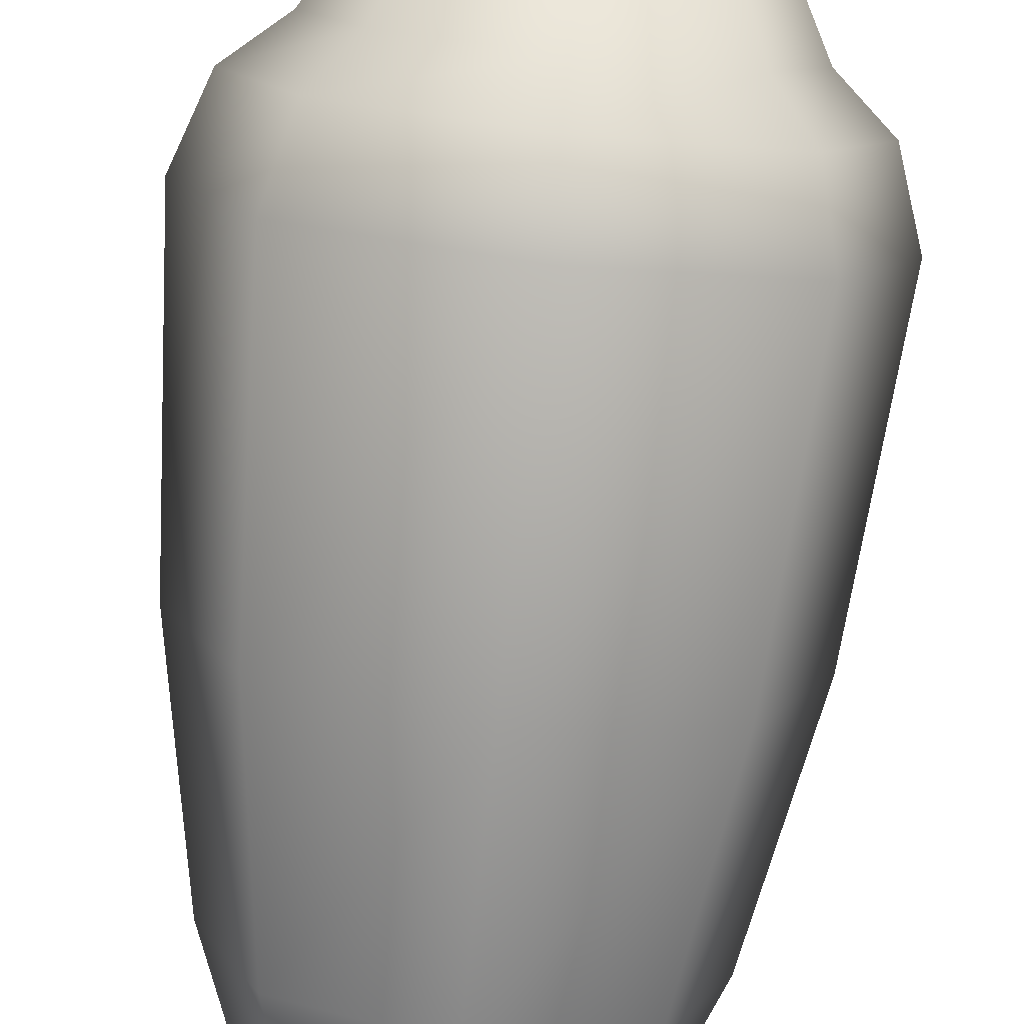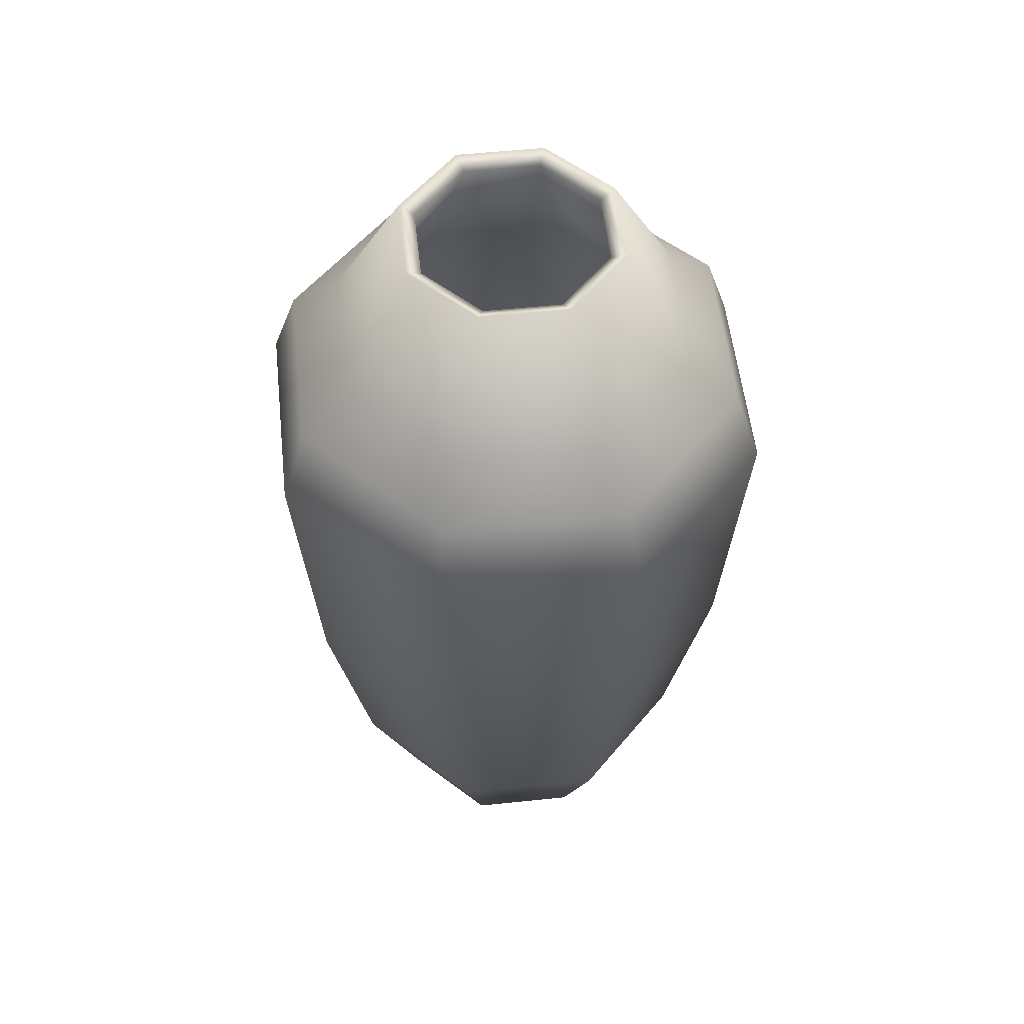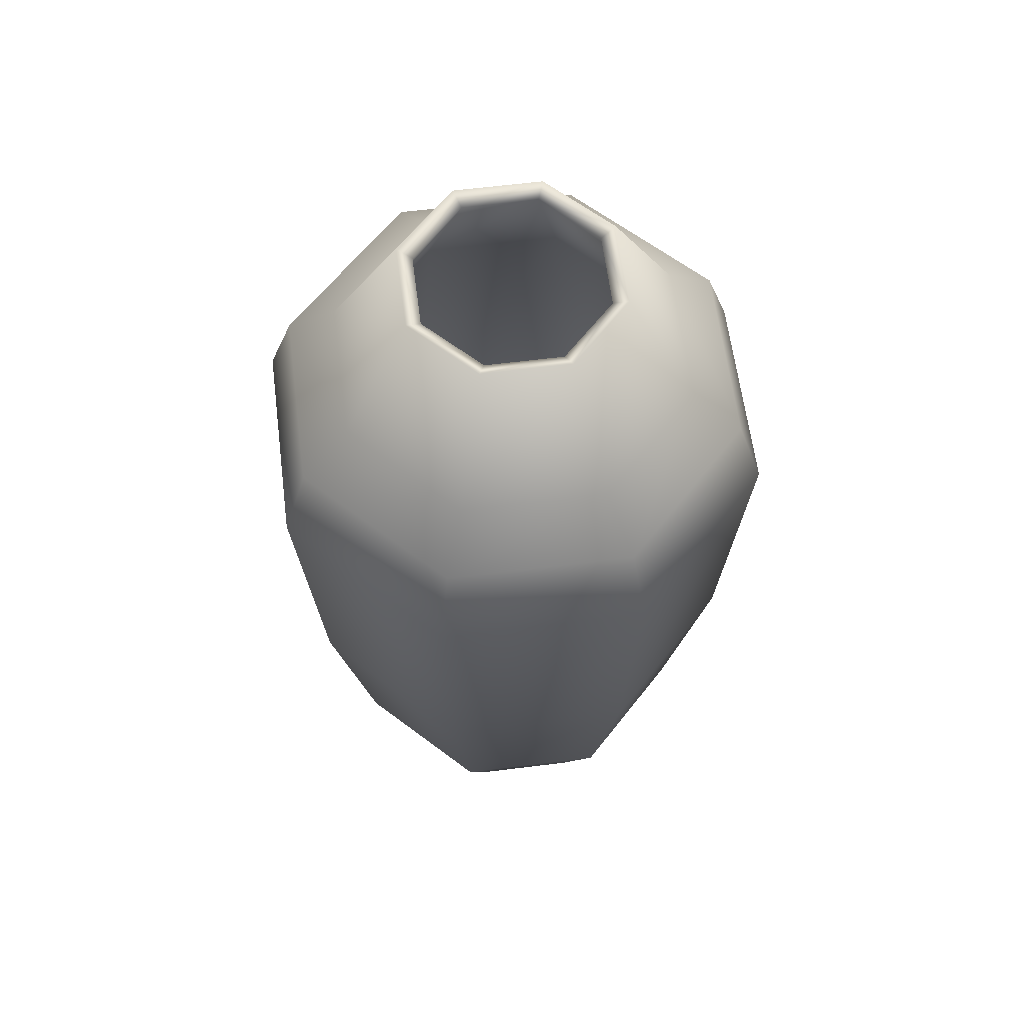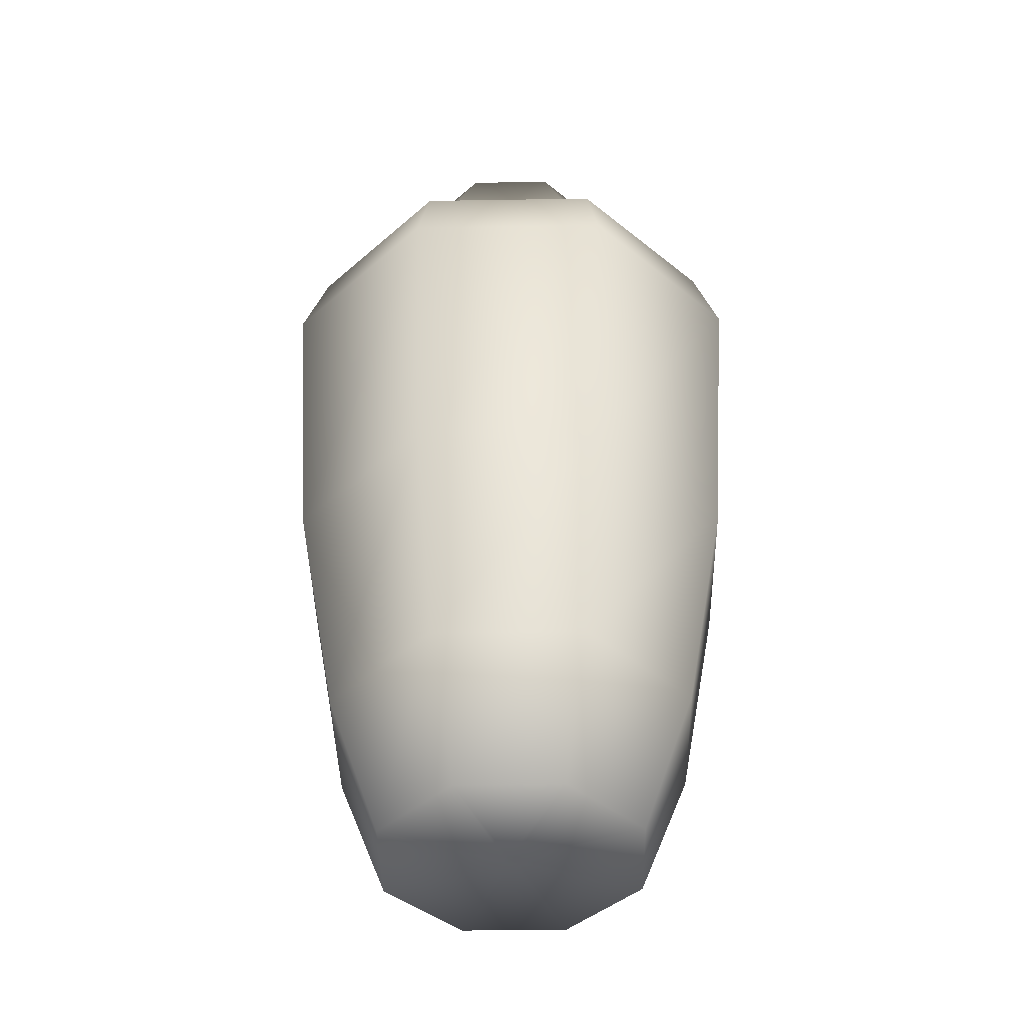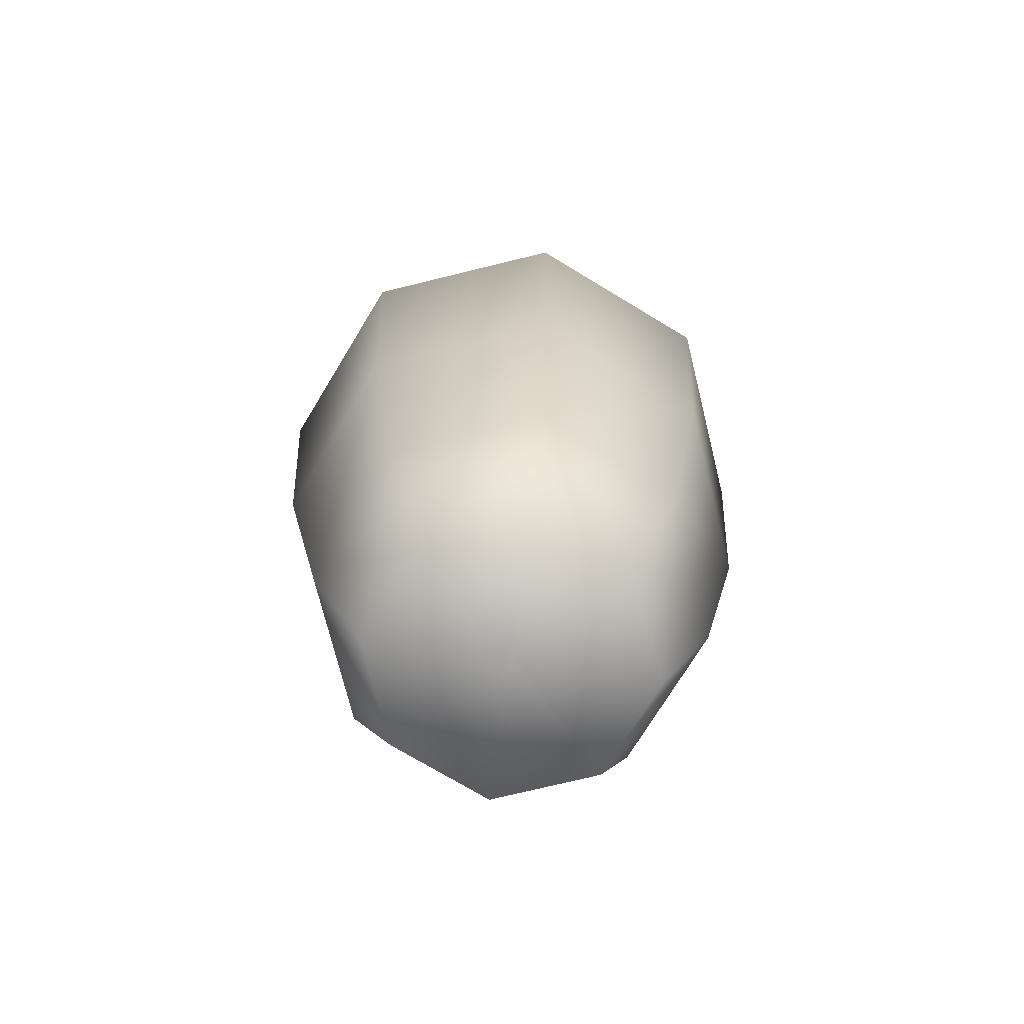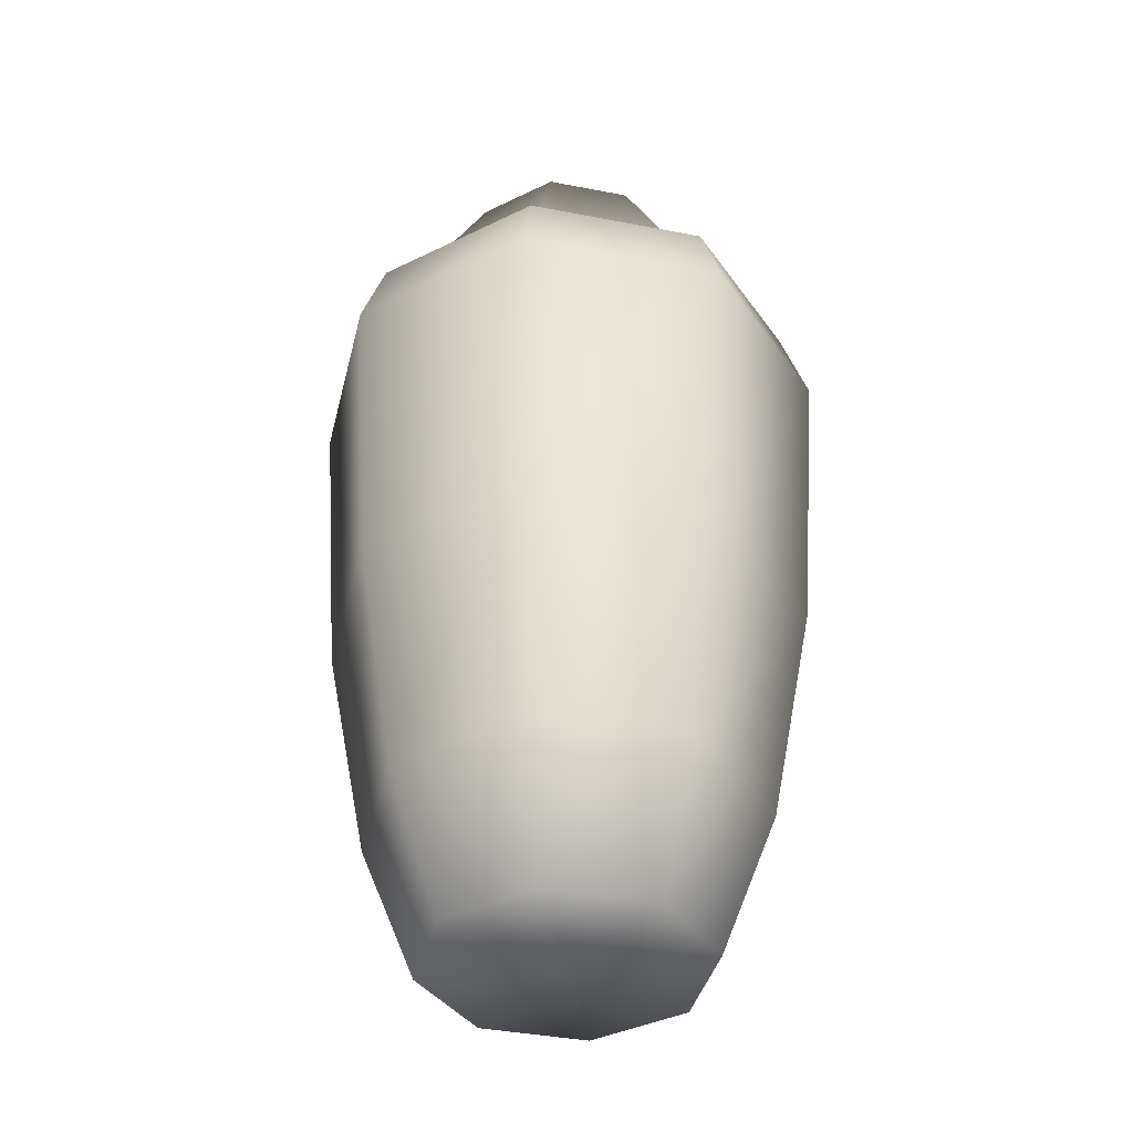
<metadata>
{"format":"obj","ext":"obj","renderer":"f3d","projection":"perspective","resolution":1024,"background":"white","views":[{"elev":-78.4,"azim":173.8,"up":"+Z"},{"elev":54.9,"azim":61.2,"up":"+Y"},{"elev":61.6,"azim":-29.8,"up":"+Y"},{"elev":-42.6,"azim":68.6,"up":"+Y"},{"elev":-72.8,"azim":-8.7,"up":"+Y"},{"elev":-39.3,"azim":-126.1,"up":"+Y"}]}
</metadata>
<code>
o vase_10_mug_1.001_Plane.007
v -0.1118 0.000717 -7e-06
v -0.07905 0.000717 0.07905
v -0.1107 0.1135 0.1107
v -0.1565 0.1135 -7e-06
v 1.3e-05 0.000717 0.1118
v 1.3e-05 0.1135 0.1565
v 0.07907 0.000717 0.07905
v 0.1107 0.1135 0.1107
v 0.1118 0.000717 -7e-06
v 0.1566 0.1135 -7e-06
v 0.07907 0.000717 -0.07907
v 0.1107 0.1135 -0.1107
v 1.3e-05 0.000717 -0.1118
v 1.3e-05 0.1135 -0.1566
v -0.07905 0.000717 -0.07907
v -0.1107 0.1135 -0.1107
v -0.006026 0.000717 -7e-06
v -0.004257 0.000717 0.004263
v -0.000597 0.001255 0.005592
v 0.003828 0.000657 0.004397
v 0.006114 0.000305 0.000396
v 0.004922 0.000405 -0.004069
v 1.3e-05 0.000717 -0.006046
v -0.004257 0.000717 -0.004277
v -0.136 0.2978 0.136
v -0.1923 0.2978 -7e-06
v 1.3e-05 0.2978 0.1923
v 0.136 0.2978 0.136
v 0.1923 0.2978 -7e-06
v 0.136 0.2978 -0.136
v 1.3e-05 0.2978 -0.1923
v -0.136 0.2978 -0.136
v -0.1486 0.5394 0.1486
v -0.2102 0.5394 -7e-06
v 1.3e-05 0.5394 0.2102
v 0.1487 0.5394 0.1486
v 0.2102 0.5394 -7e-06
v 0.1487 0.5394 -0.1487
v 1.3e-05 0.5394 -0.2102
v -0.1486 0.5394 -0.1487
v -0.1335 0.602 0.1335
v -0.1887 0.602 -7e-06
v 1.3e-05 0.602 0.1888
v 0.1335 0.602 0.1335
v 0.1888 0.602 -7e-06
v 0.1335 0.602 -0.1335
v 1.3e-05 0.602 -0.1888
v -0.1335 0.602 -0.1335
v -0.1044 0.6378 0.1044
v -0.1476 0.6378 -7e-06
v 1.3e-05 0.6378 0.1476
v 0.1044 0.6378 0.1044
v 0.1476 0.6378 -7e-06
v 0.1044 0.6378 -0.1044
v 1.3e-05 0.6378 -0.1476
v -0.1044 0.6378 -0.1044
v -0.06386 0.7434 0.06387
v -0.09032 0.7434 -7e-06
v 1.3e-05 0.7434 0.09033
v 0.06389 0.7434 0.06387
v 0.09035 0.7434 -7e-06
v 0.06389 0.7434 -0.06388
v 1.3e-05 0.7434 -0.09034
v -0.06386 0.7434 -0.06388
v -0.055 0.7362 0.05501
v -0.0778 0.7362 -7e-06
v 1.3e-05 0.7362 0.0778
v 0.05503 0.7362 0.05501
v 0.07782 0.7362 -7e-06
v 0.05503 0.7362 -0.05502
v 1.3e-05 0.7362 -0.07781
v -0.055 0.7362 -0.05502
v -0.09803 0.6074 0.09803
v -0.1386 0.6074 -7e-06
v 1.3e-05 0.6074 0.1386
v 0.09805 0.6074 0.09803
v 0.1387 0.6074 -7e-06
v 0.09805 0.6074 -0.09805
v 1.3e-05 0.6074 -0.1387
v -0.09803 0.6074 -0.09805
v -0.1246 0.3049 0.1246
v -0.1762 0.3049 -7e-06
v 1.3e-05 0.3049 0.1762
v 0.1246 0.3049 0.1246
v 0.1762 0.3049 -7e-06
v 0.1246 0.3049 -0.1246
v 1.3e-05 0.3049 -0.1762
v -0.1246 0.3049 -0.1246
v -0.07525 0.01682 0.07526
v -0.1064 0.01682 -7e-06
v 1.3e-05 0.01682 0.1064
v 0.07528 0.01682 0.07526
v 0.1065 0.01682 -7e-06
v 0.07528 0.01682 -0.07527
v 1.3e-05 0.01682 -0.1064
v -0.07525 0.01682 -0.07527
v -0.02539 0.01682 0.0254
v -0.03591 0.01682 -7e-06
v 1.3e-05 0.01682 0.03592
v 0.02542 0.01682 0.0254
v 0.03594 0.01682 -7e-06
v 0.02542 0.01682 -0.02541
v 1.3e-05 0.01682 -0.03593
v -0.02539 0.01682 -0.02541
v 1.3e-05 0.000717 -7e-06
v 1.3e-05 0.01682 -7e-06
f 1 2 3 4
f 2 5 6 3
f 5 7 8 6
f 7 9 10 8
f 9 11 12 10
f 11 13 14 12
f 13 15 16 14
f 15 1 4 16
f 17 18 2 1
f 18 19 5 2
f 19 20 7 5
f 20 21 9 7
f 21 22 11 9
f 22 23 13 11
f 23 24 15 13
f 24 17 1 15
f 4 3 25 26
f 3 6 27 25
f 6 8 28 27
f 8 10 29 28
f 10 12 30 29
f 12 14 31 30
f 14 16 32 31
f 16 4 26 32
f 26 25 33 34
f 25 27 35 33
f 27 28 36 35
f 28 29 37 36
f 29 30 38 37
f 30 31 39 38
f 31 32 40 39
f 32 26 34 40
f 34 33 41 42
f 33 35 43 41
f 35 36 44 43
f 36 37 45 44
f 37 38 46 45
f 38 39 47 46
f 39 40 48 47
f 40 34 42 48
f 42 41 49 50
f 41 43 51 49
f 43 44 52 51
f 44 45 53 52
f 45 46 54 53
f 46 47 55 54
f 47 48 56 55
f 48 42 50 56
f 50 49 57 58
f 49 51 59 57
f 51 52 60 59
f 52 53 61 60
f 53 54 62 61
f 54 55 63 62
f 55 56 64 63
f 56 50 58 64
f 58 57 65 66
f 57 59 67 65
f 59 60 68 67
f 60 61 69 68
f 61 62 70 69
f 62 63 71 70
f 63 64 72 71
f 64 58 66 72
f 66 65 73 74
f 65 67 75 73
f 67 68 76 75
f 68 69 77 76
f 69 70 78 77
f 70 71 79 78
f 71 72 80 79
f 72 66 74 80
f 74 73 81 82
f 73 75 83 81
f 75 76 84 83
f 76 77 85 84
f 77 78 86 85
f 78 79 87 86
f 79 80 88 87
f 80 74 82 88
f 82 81 89 90
f 81 83 91 89
f 83 84 92 91
f 84 85 93 92
f 85 86 94 93
f 86 87 95 94
f 87 88 96 95
f 88 82 90 96
f 90 89 97 98
f 89 91 99 97
f 91 92 100 99
f 92 93 101 100
f 93 94 102 101
f 94 95 103 102
f 95 96 104 103
f 96 90 98 104
f 105 24 23 22
f 18 17 24 105
f 20 105 22 21
f 19 18 105 20
f 106 100 101 102
f 97 99 100 106
f 104 106 102 103
f 98 97 106 104

</code>
